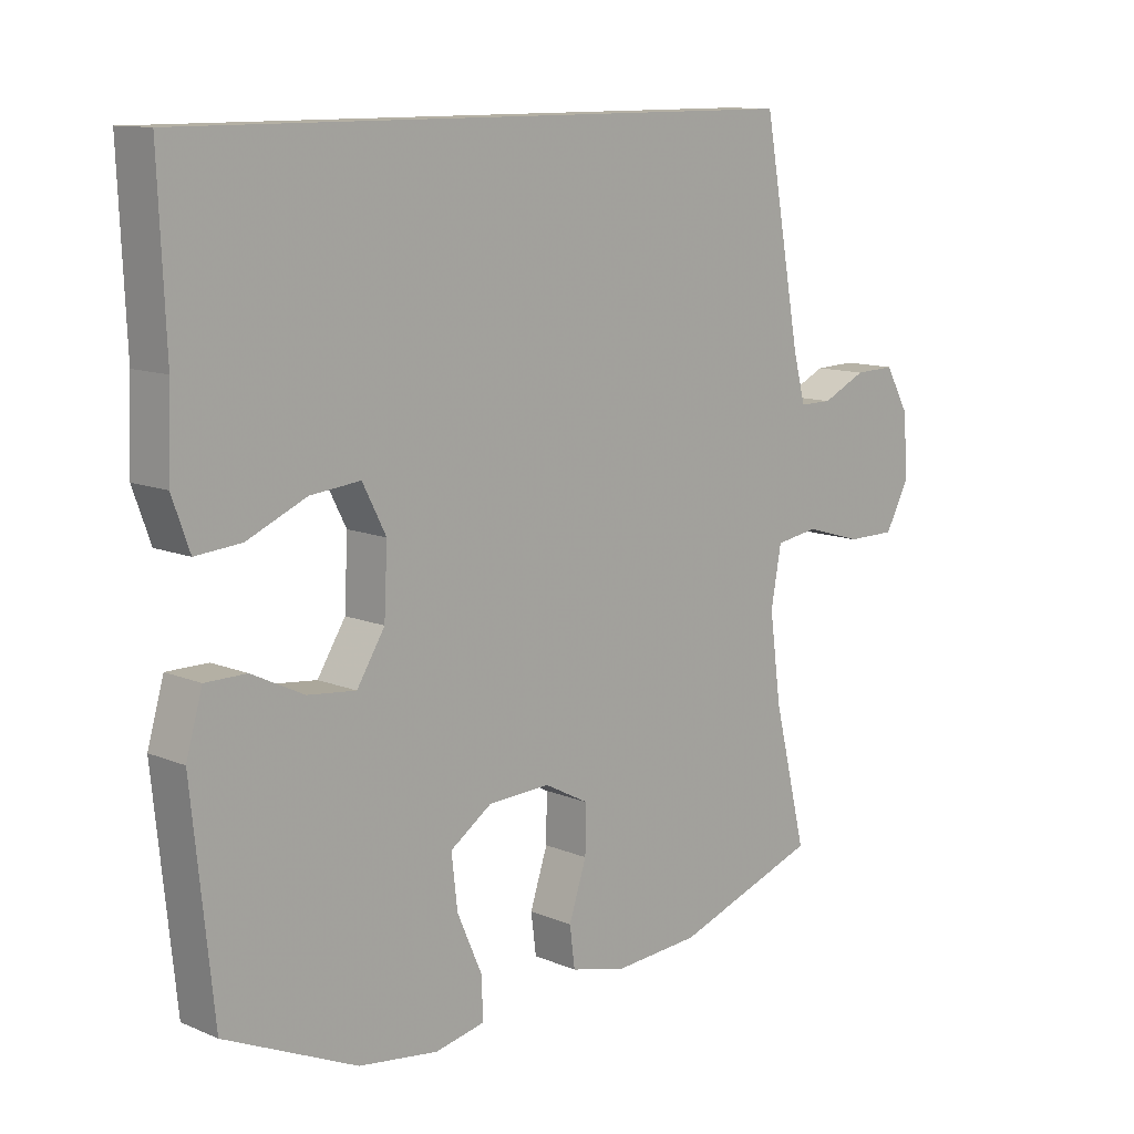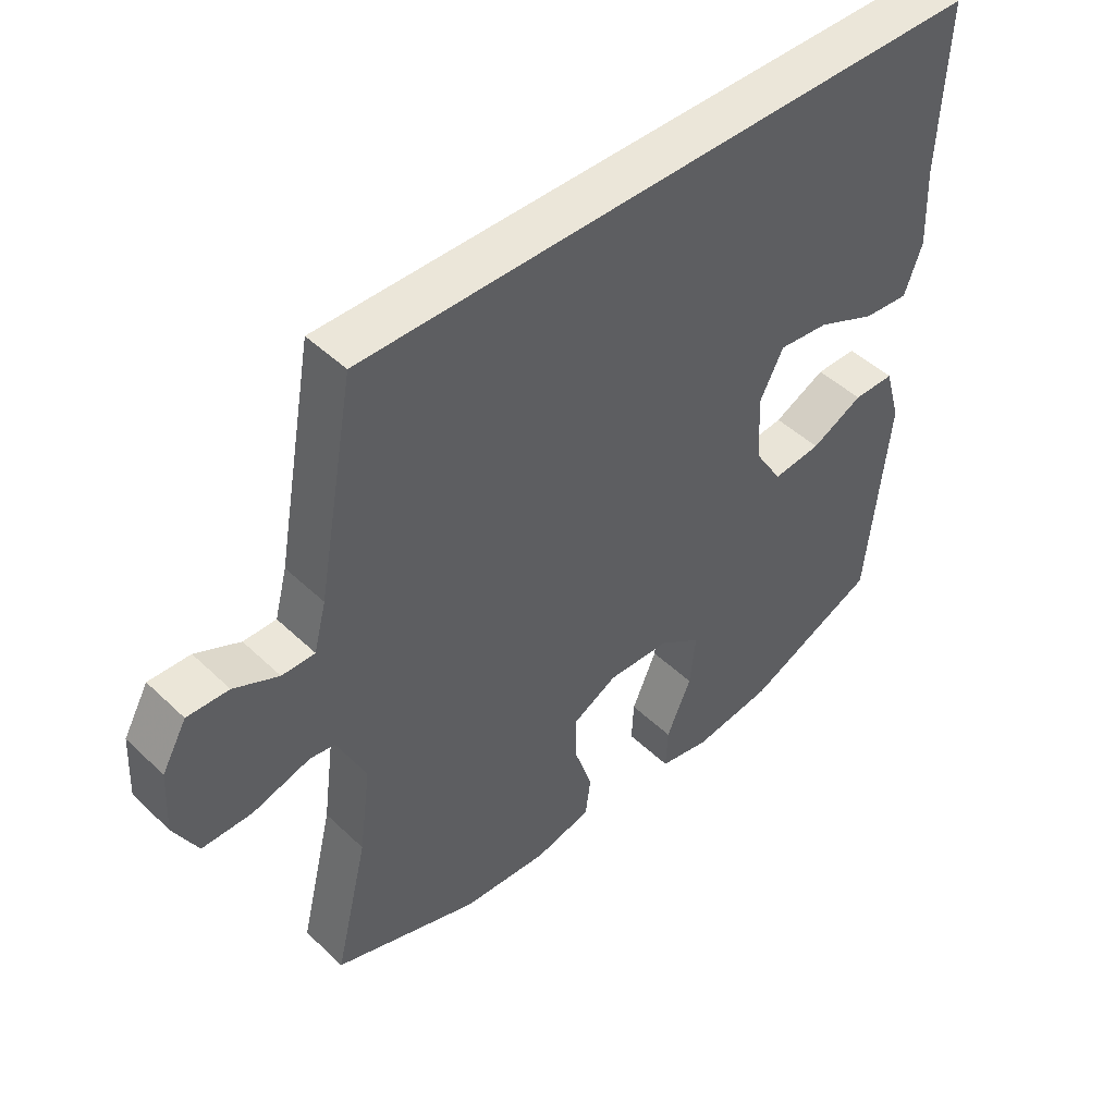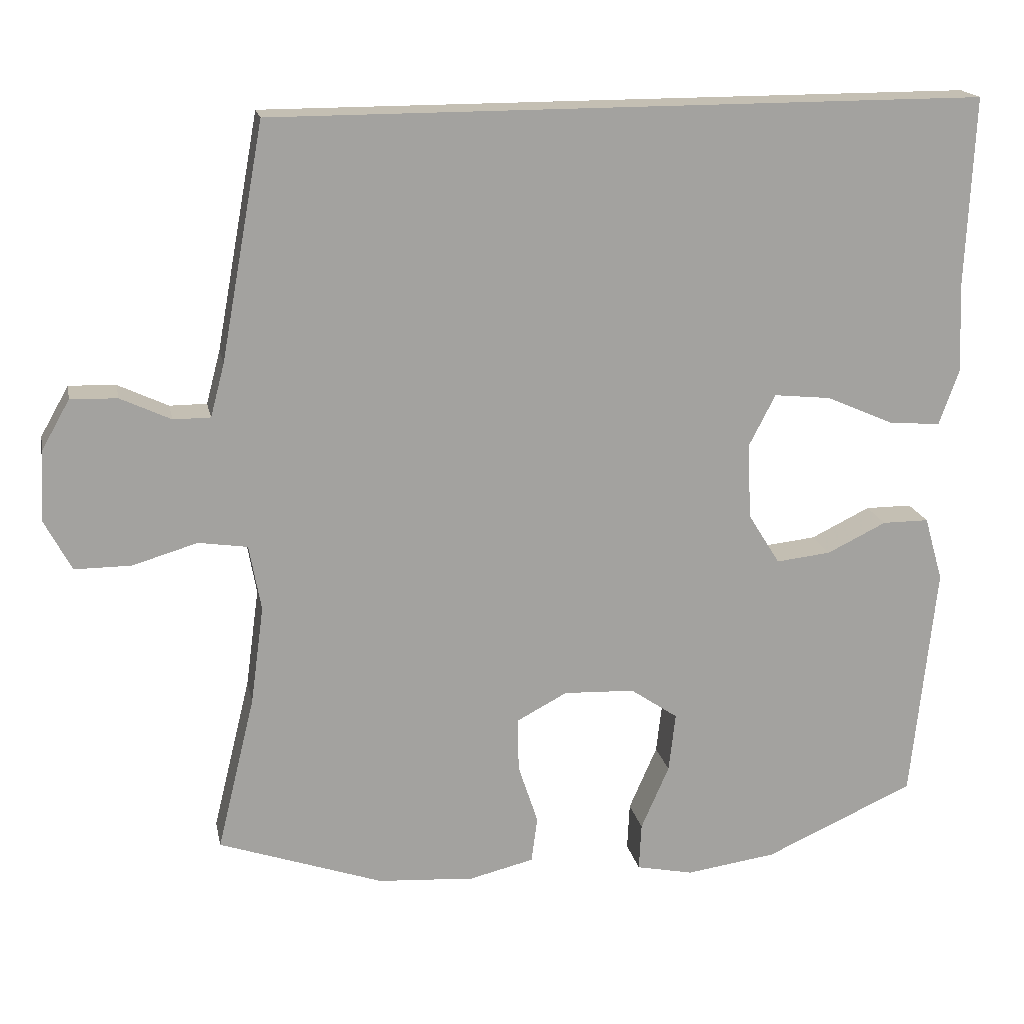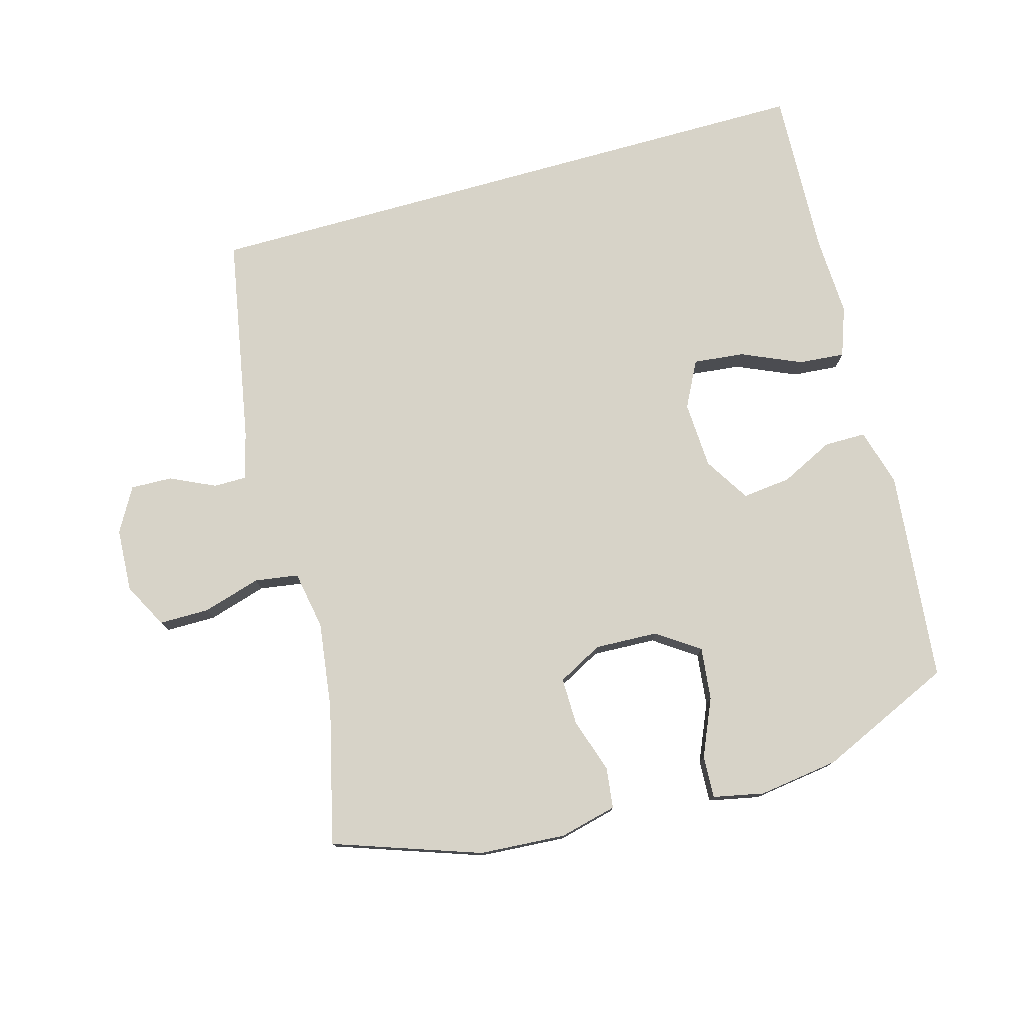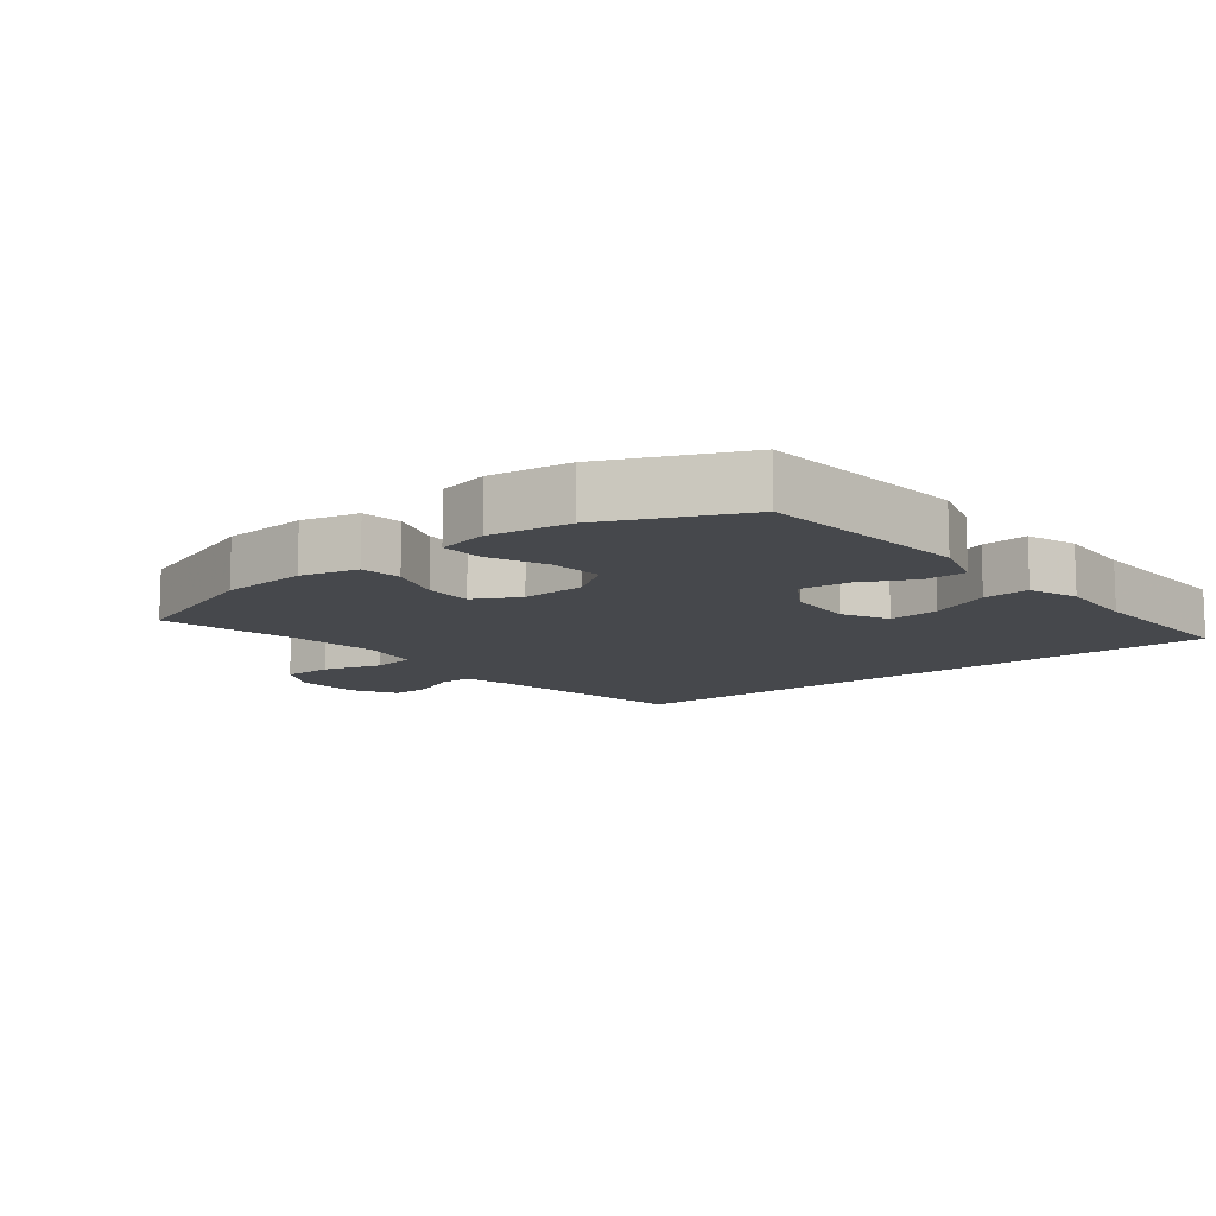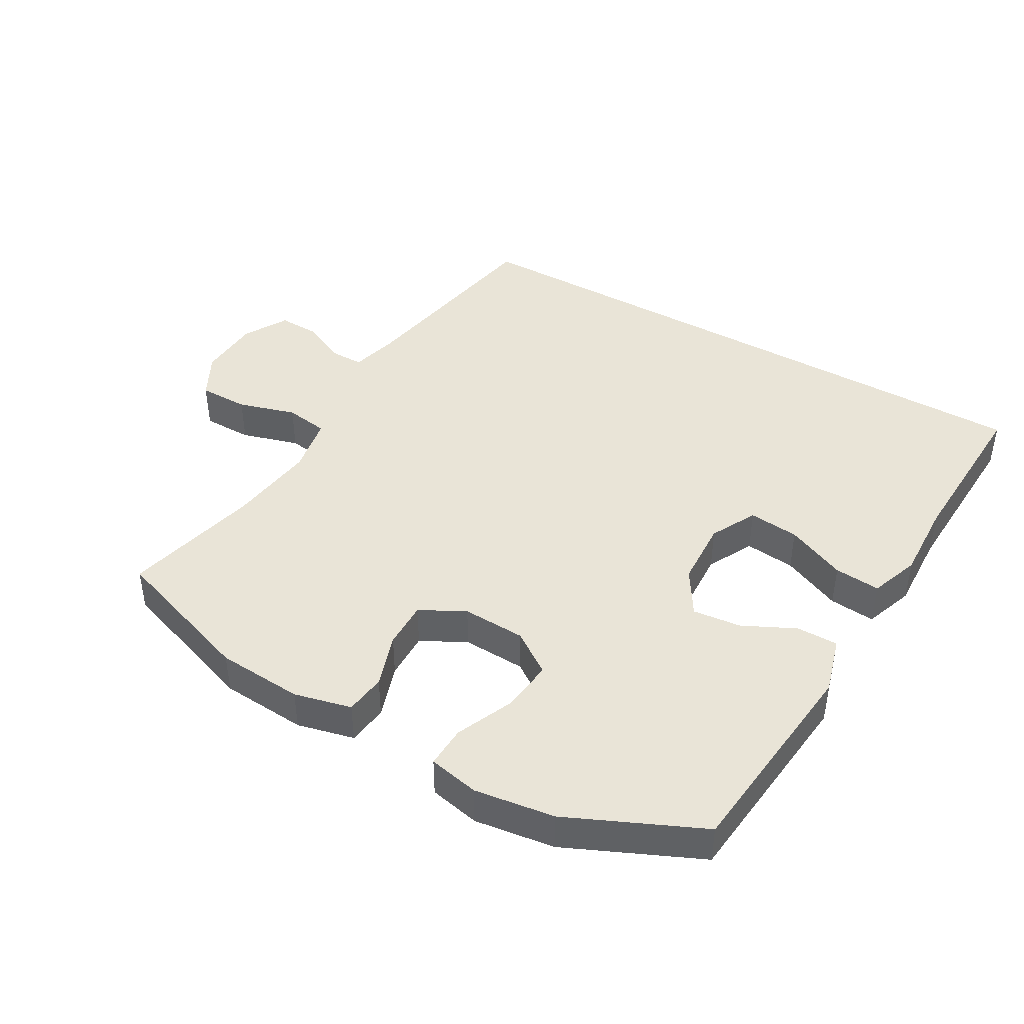
<metadata>
{"format":"obj","ext":"obj","renderer":"f3d","projection":"perspective","resolution":1024,"background":"white","views":[{"elev":11.5,"azim":-44.9,"up":"+Z"},{"elev":46.9,"azim":137.0,"up":"+Z"},{"elev":17.7,"azim":168.7,"up":"+Z"},{"elev":77.1,"azim":164.3,"up":"+Y"},{"elev":-11.3,"azim":-141.7,"up":"+Y"},{"elev":43.5,"azim":-150.1,"up":"+Y"}]}
</metadata>
<code>
v -0.5 0.07 -0.5
v -0.533 0.07 -0.179
v -0.508 0.07 -0.092
v -0.445 0.07 -0.092
v -0.365 0.07 -0.131
v -0.291 0.07 -0.139
v -0.248 0.07 -0.07
v -0.243 0.07 0.032
v -0.279 0.07 0.102
v -0.356 0.07 0.094
v -0.447 0.07 0.054
v -0.517 0.07 0.048
v -0.544 0.07 0.123
v -0.539 0.07 0.245
v -0.55 0.07 0.5
v 0.412 0.07 0.5
v 0.47 0.07 0.184
v 0.489 0.07 0.112
v 0.539 0.07 0.112
v 0.607 0.07 0.144
v 0.67 0.07 0.146
v 0.708 0.07 0.079
v 0.713 0.07 -0.017
v 0.677 0.07 -0.085
v 0.601 0.07 -0.085
v 0.513 0.07 -0.059
v 0.447 0.07 -0.069
v 0.431 0.07 -0.158
v 0.449 0.07 -0.291
v 0.5 0.07 -0.5
v 0.278 0.07 -0.577
v 0.147 0.07 -0.586
v 0.06 0.07 -0.565
v 0.052 0.07 -0.503
v 0.079 0.07 -0.421
v 0.08 0.07 -0.349
v 0.012 0.07 -0.313
v -0.084 0.07 -0.317
v -0.148 0.07 -0.361
v -0.139 0.07 -0.441
v -0.101 0.07 -0.528
v -0.098 0.07 -0.592
v -0.175 0.07 -0.608
v -0.297 0.07 -0.591
v -0.5 0 -0.5
v -0.533 0 -0.179
v -0.508 0 -0.092
v -0.445 0 -0.092
v -0.365 0 -0.131
v -0.291 0 -0.139
v -0.248 0 -0.07
v -0.243 0 0.032
v -0.279 0 0.102
v -0.356 0 0.094
v -0.447 0 0.054
v -0.517 0 0.048
v -0.544 0 0.123
v -0.539 0 0.245
v -0.55 0 0.5
v 0.412 0 0.5
v 0.47 0 0.184
v 0.489 0 0.112
v 0.539 0 0.112
v 0.607 0 0.144
v 0.67 0 0.146
v 0.708 0 0.079
v 0.713 0 -0.017
v 0.677 0 -0.085
v 0.601 0 -0.085
v 0.513 0 -0.059
v 0.447 0 -0.069
v 0.431 0 -0.158
v 0.449 0 -0.291
v 0.5 0 -0.5
v 0.278 0 -0.577
v 0.147 0 -0.586
v 0.06 0 -0.565
v 0.052 0 -0.503
v 0.079 0 -0.421
v 0.08 0 -0.349
v 0.012 0 -0.313
v -0.084 0 -0.317
v -0.148 0 -0.361
v -0.139 0 -0.441
v -0.101 0 -0.528
v -0.098 0 -0.592
v -0.175 0 -0.608
v -0.297 0 -0.591
f 3 4 5
f 2 3 5
f 1 2 5
f 44 1 5
f 43 44 5
f 42 43 5
f 41 42 5
f 40 41 5
f 39 40 5 6
f 38 39 6 7
f 37 38 7 8
f 36 37 8 9
f 33 34 35
f 32 33 35
f 31 32 35
f 30 31 35
f 29 30 35
f 28 29 35 36
f 27 28 36 9
f 24 25 26
f 23 24 26
f 22 23 26
f 21 22 26
f 20 21 26
f 19 20 26
f 26 27 9
f 19 26 9
f 18 19 9
f 14 15 16 17
f 14 17 18 9
f 12 13 14
f 11 12 14
f 10 11 14
f 9 10 14
f 49 48 47
f 49 47 46
f 49 46 45
f 49 45 88
f 49 88 87
f 49 87 86
f 49 86 85
f 49 85 84
f 50 49 84 83
f 51 50 83 82
f 52 51 82 81
f 53 52 81 80
f 79 78 77
f 79 77 76
f 79 76 75
f 79 75 74
f 79 74 73
f 80 79 73 72
f 53 80 72 71
f 70 69 68
f 70 68 67
f 70 67 66
f 70 66 65
f 70 65 64
f 70 64 63
f 53 71 70
f 53 70 63
f 53 63 62
f 61 60 59 58
f 53 62 61 58
f 58 57 56
f 58 56 55
f 58 55 54
f 58 54 53
f 1 45 46 2
f 2 46 47 3
f 3 47 48 4
f 4 48 49 5
f 5 49 50 6
f 6 50 51 7
f 7 51 52 8
f 8 52 53 9
f 9 53 54 10
f 10 54 55 11
f 11 55 56 12
f 12 56 57 13
f 13 57 58 14
f 14 58 59 15
f 15 59 60 16
f 16 60 61 17
f 17 61 62 18
f 18 62 63 19
f 19 63 64 20
f 20 64 65 21
f 21 65 66 22
f 22 66 67 23
f 23 67 68 24
f 24 68 69 25
f 25 69 70 26
f 26 70 71 27
f 27 71 72 28
f 28 72 73 29
f 29 73 74 30
f 30 74 75 31
f 31 75 76 32
f 32 76 77 33
f 33 77 78 34
f 34 78 79 35
f 35 79 80 36
f 36 80 81 37
f 37 81 82 38
f 38 82 83 39
f 39 83 84 40
f 40 84 85 41
f 41 85 86 42
f 42 86 87 43
f 43 87 88 44
f 44 88 45 1

</code>
